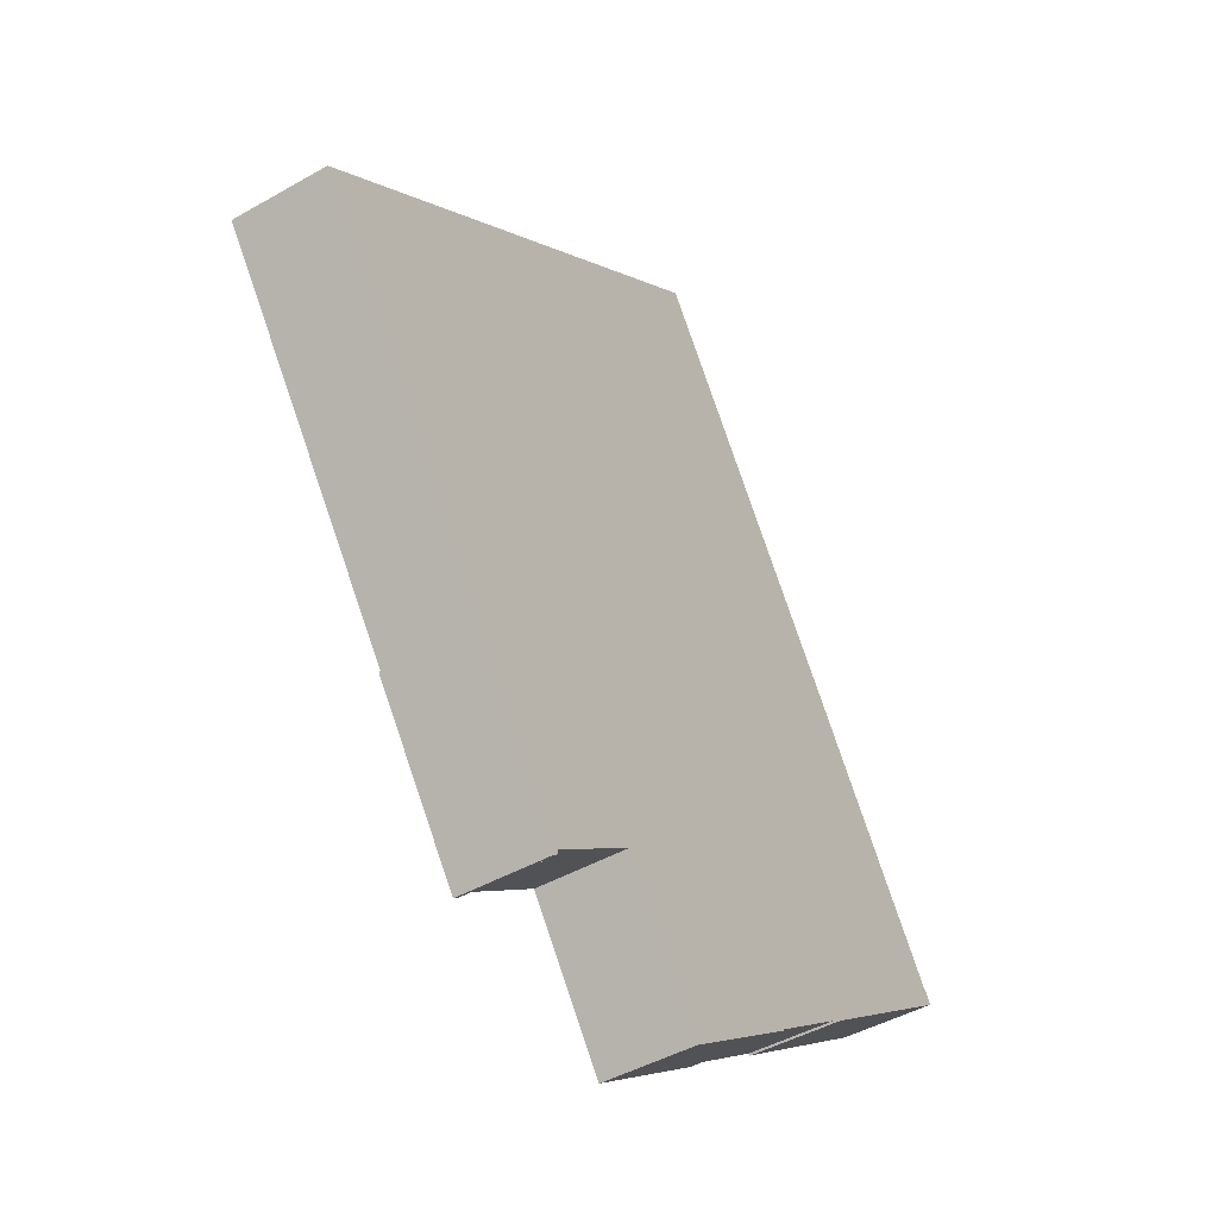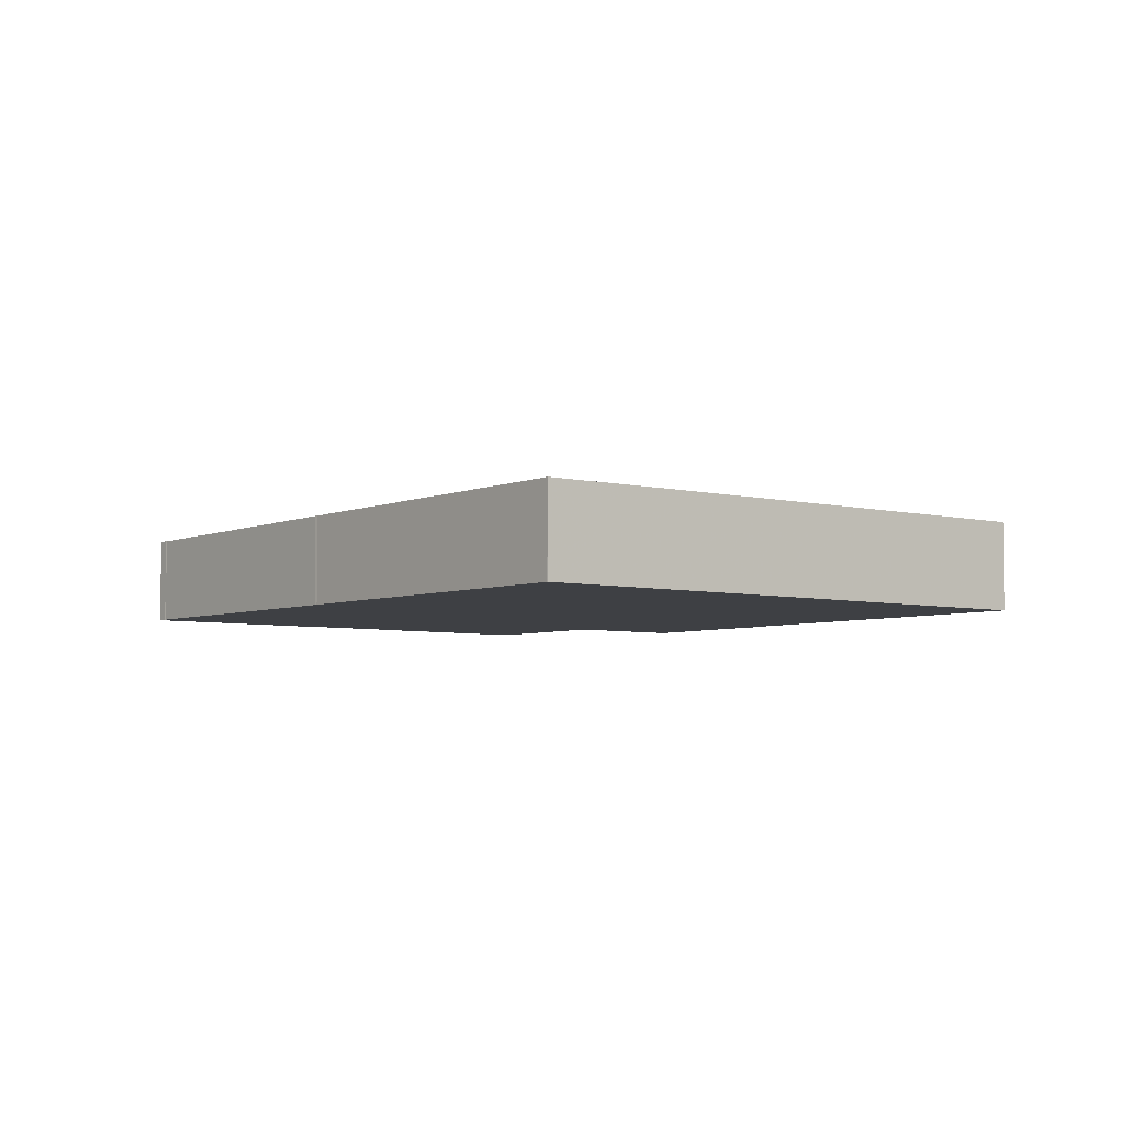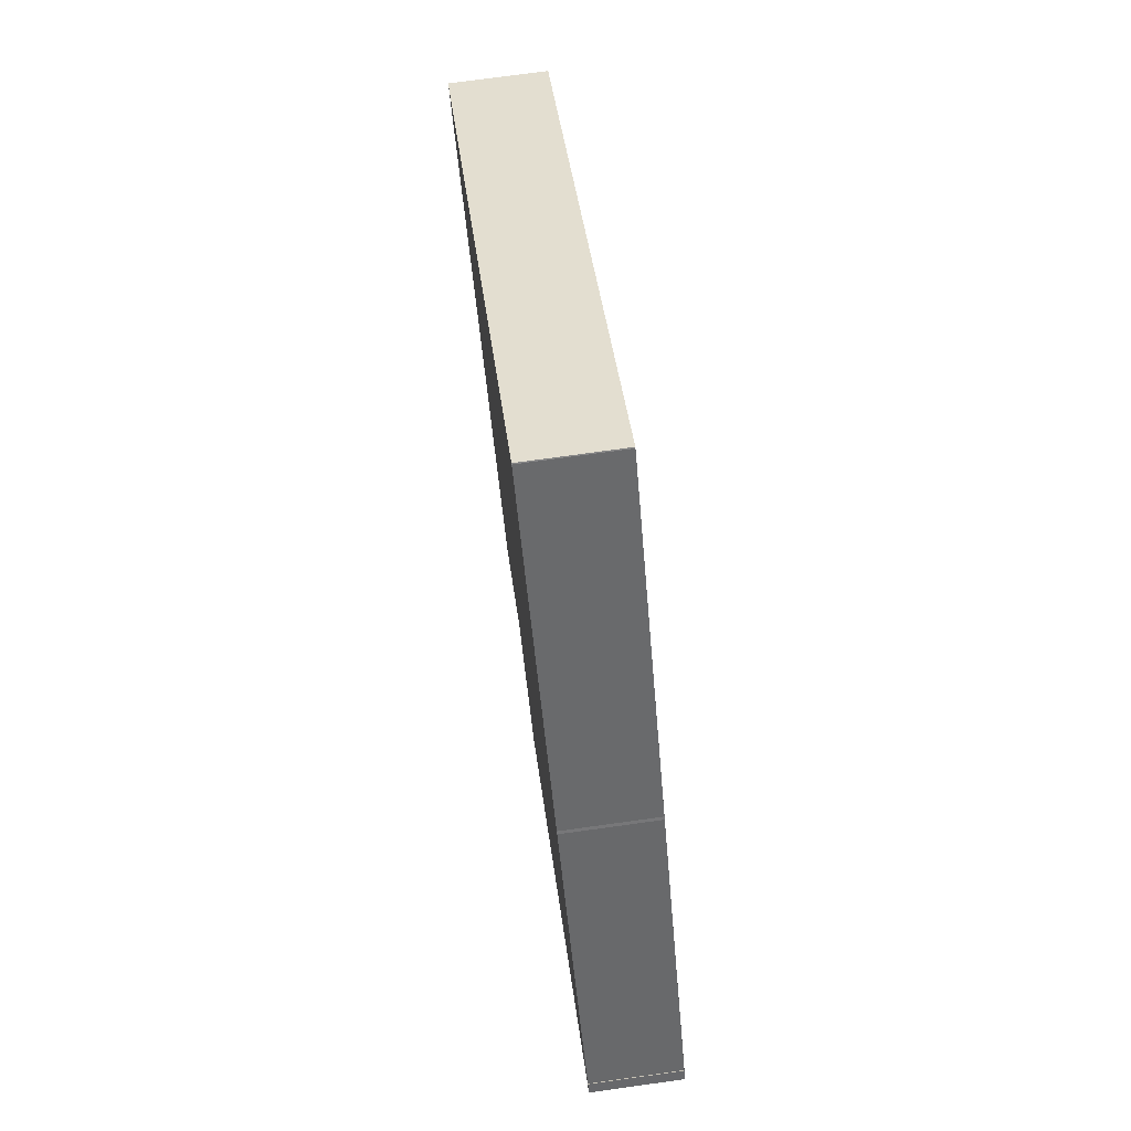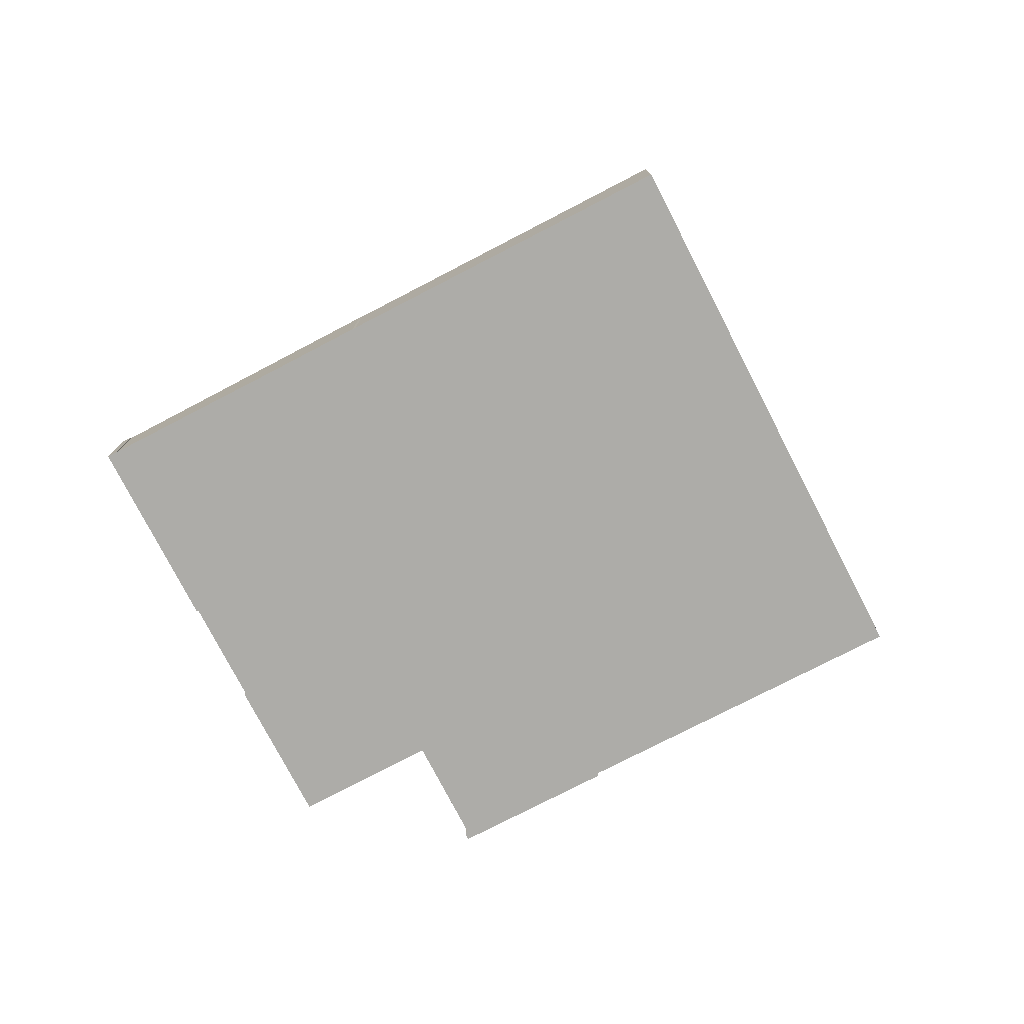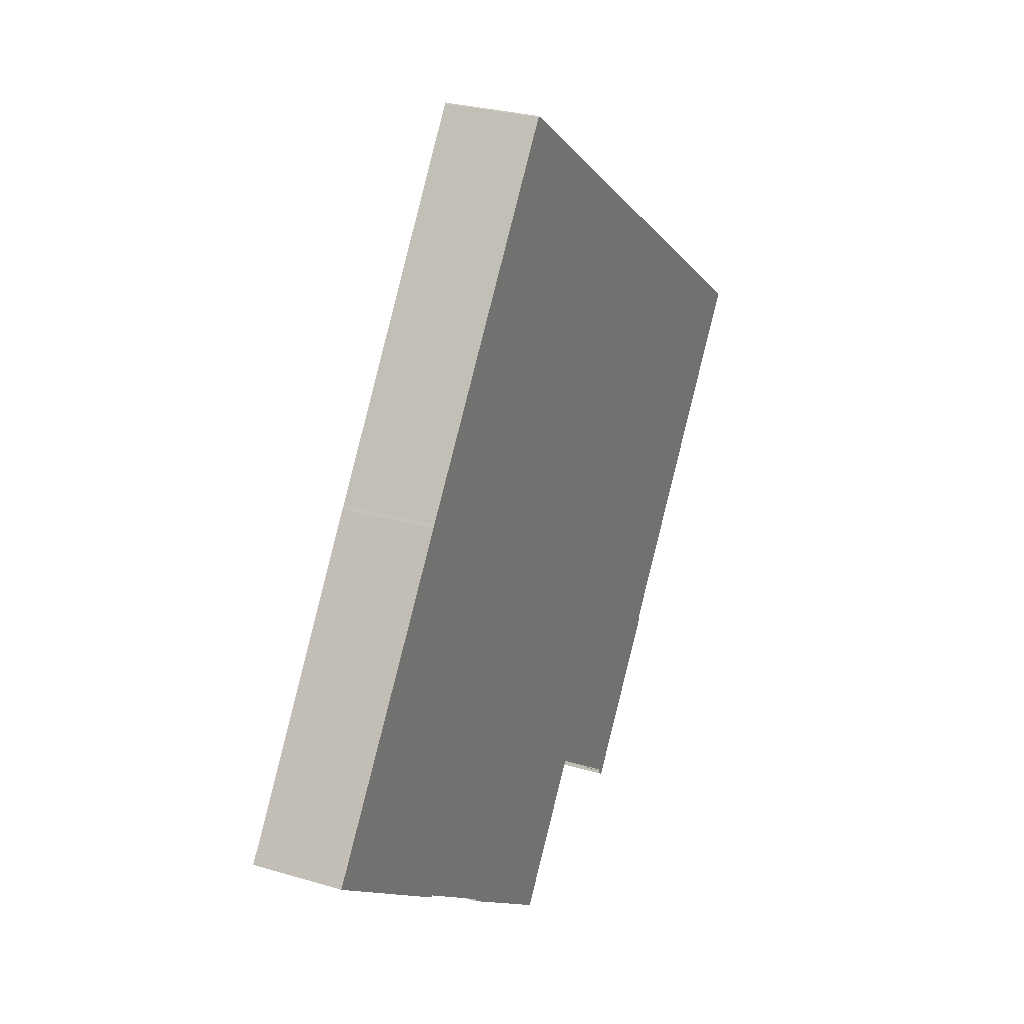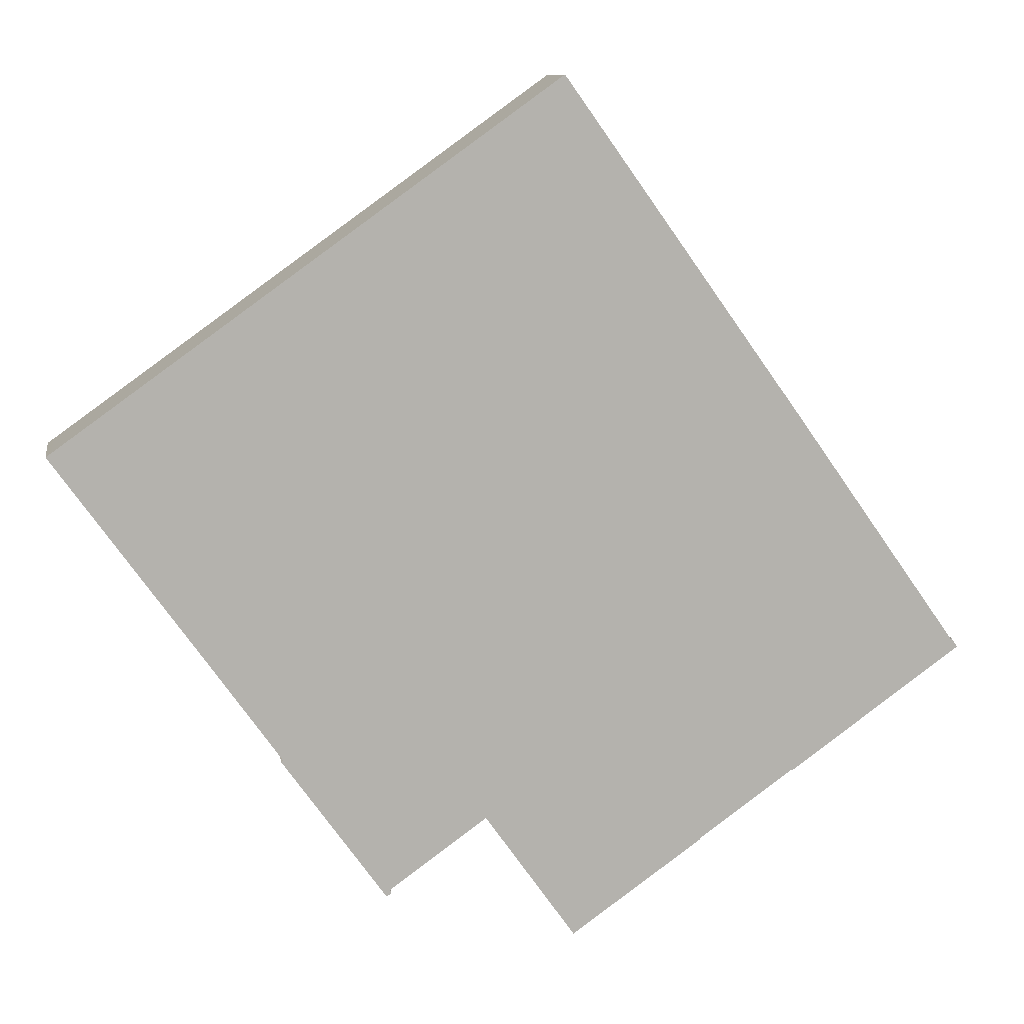
<metadata>
{"format":"obj","ext":"obj","renderer":"f3d","projection":"perspective","resolution":1024,"background":"white","views":[{"elev":-44.6,"azim":-56.3,"up":"+Y"},{"elev":-4.8,"azim":176.8,"up":"+Z"},{"elev":73.3,"azim":82.1,"up":"+Y"},{"elev":-76.7,"azim":152.9,"up":"+Z"},{"elev":27.4,"azim":114.8,"up":"+Y"},{"elev":10.2,"azim":-9.3,"up":"+Y"}]}
</metadata>
<code>
v -799.9 -1169 3.414
v -781.6 -1156 3.418
v -781.6 -1156 3.418
v -773.6 -1167 3.318
v -773.5 -1167 3.317
v -766.9 -1177 3.233
v -766.8 -1177 3.233
v -766.6 -1177 3.23
v -772.9 -1182 3.229
v -772.9 -1182 3.229
v -776.4 -1184 3.229
v -776.4 -1184 3.228
v -781.2 -1188 3.227
v -784.5 -1183 3.269
v -788 -1185 3.268
v -788 -1185 3.268
v -788 -1185 3.268
v -788 -1186 3.267
v -788.1 -1186 3.267
v -791.9 -1180 3.314
v -791.8 -1180 3.314
v -767.6 -1178 3.23
v -782.7 -1157 3.418
v -782.7 -1157 3.418
v -797.8 -1168 3.415
v -781.6 -1156 3.418
v -782.2 -1158 3.412
v -799.3 -1170 3.408
v -781.1 -1157 3.412
v -788.1 -1186 3.267
v -791.8 -1180 3.314
v -794.4 -1177 3.346
v -799.3 -1170 3.408
v -799.8 -1169 3.414
v -782.6 -1157 3.417
v -799.8 -1169 3.414
v -781.5 -1156 3.417
v -799.8 -1169 3.414
v -799.7 -1169 3.414
v -799.6 -1169 3.414
v -799.1 -1170 3.408
v -788 -1185 3.268
v -798.3 -1171 3.397
v -798.4 -1171 3.397
v -780.2 -1158 3.4
v -781.3 -1159 3.4
v -798.4 -1171 3.397
v -766.6 -1177 3.23
v -766.9 -1177 3.233
v -768.4 -1175 3.253
v -773.6 -1167 3.318
v -770.9 -1173 3.272
v -784.4 -1183 3.269
v -788 -1185 3.268
v -788 -1185 3.268
v -769.9 -1172 3.272
v -769.9 -1172 3.272
v -788.2 -1186 3.268
v -788.2 -1186 3.268
v -784.4 -1183 3.269
v -794.8 -1168 3.397
v -781.1 -1188 3.227
v -796.2 -1166 3.415
v -796.2 -1166 3.415
v -796.1 -1167 3.414
v -795.6 -1167 3.409
v -767.6 -1178 3.23
v -772.9 -1182 3.229
v -776.4 -1184 3.228
v -781.1 -1187 3.227
v -766.6 -1177 3.231
v -781.2 -1188 3.227
v -766.6 -1177 3.231
v -799.8 -1169 3.414
v -799.9 -1169 3.414
v -799.9 -1169 0
v -799.8 -1169 0
v -781.6 -1156 3.418
v -781.6 -1156 3.418
v -781.6 -1156 4.441e-16
v -781.6 -1156 -4.441e-16
v -781.5 -1156 3.417
v -781.6 -1156 3.418
v -781.6 -1156 0
v -781.5 -1156 4.441e-16
v -773.6 -1167 3.318
v -773.6 -1167 3.318
v -773.6 -1167 0
v -773.6 -1167 -4.441e-16
v -769.9 -1172 3.272
v -773.5 -1167 3.317
v -773.5 -1167 -4.441e-16
v -769.9 -1172 0
v -766.9 -1177 3.233
v -766.9 -1177 3.233
v -766.9 -1177 0
v -766.9 -1177 0
v -766.6 -1177 3.231
v -766.8 -1177 3.233
v -766.8 -1177 0
v -766.6 -1177 0
v -766.6 -1177 3.23
v -766.6 -1177 3.23
v -766.6 -1177 -4.441e-16
v -766.6 -1177 -4.441e-16
v -772.9 -1182 3.229
v -772.9 -1182 3.229
v -772.9 -1182 -4.441e-16
v -772.9 -1182 0
v -776.4 -1184 3.229
v -772.9 -1182 3.229
v -772.9 -1182 0
v -776.4 -1184 0
v -776.4 -1184 3.228
v -776.4 -1184 3.229
v -776.4 -1184 0
v -776.4 -1184 -4.441e-16
v -781.1 -1188 3.227
v -776.4 -1184 3.228
v -776.4 -1184 -4.441e-16
v -781.1 -1188 -4.441e-16
v -781.2 -1188 3.227
v -781.2 -1188 3.227
v -781.2 -1188 -4.441e-16
v -781.2 -1188 0
v -788 -1185 3.268
v -784.5 -1183 3.269
v -784.5 -1183 4.441e-16
v -788 -1185 -4.441e-16
v -788 -1185 3.268
v -788 -1185 3.268
v -788 -1185 -4.441e-16
v -788 -1185 -4.441e-16
v -788 -1185 3.268
v -788 -1185 3.268
v -788 -1185 4.441e-16
v -788 -1185 0
v -788 -1186 3.267
v -788 -1185 3.268
v -788 -1185 0
v -788 -1186 0
v -788.1 -1186 3.267
v -788 -1186 3.267
v -788 -1186 0
v -788.1 -1186 0
v -788.2 -1186 3.268
v -788.1 -1186 3.267
v -788.1 -1186 0
v -788.2 -1186 0
v -791.8 -1180 3.314
v -791.9 -1180 3.314
v -791.9 -1180 0
v -791.8 -1180 -4.441e-16
v -794.4 -1177 3.346
v -791.8 -1180 3.314
v -791.8 -1180 -4.441e-16
v -794.4 -1177 0
v -772.9 -1182 3.229
v -767.6 -1178 3.23
v -767.6 -1178 0
v -772.9 -1182 -4.441e-16
v -781.6 -1156 3.418
v -782.7 -1157 3.418
v -782.7 -1157 0
v -781.6 -1156 4.441e-16
v -796.2 -1166 3.415
v -797.8 -1168 3.415
v -797.8 -1168 -4.441e-16
v -796.2 -1166 -4.441e-16
v -781.6 -1156 3.418
v -781.6 -1156 3.418
v -781.6 -1156 -4.441e-16
v -781.6 -1156 0
v -799.8 -1169 3.414
v -799.3 -1170 3.408
v -799.3 -1170 -4.441e-16
v -799.8 -1169 0
v -780.2 -1158 3.4
v -781.1 -1157 3.412
v -781.1 -1157 0
v -780.2 -1158 0
v -788.1 -1186 3.267
v -788.1 -1186 3.267
v -788.1 -1186 0
v -788.1 -1186 0
v -791.8 -1180 3.314
v -791.8 -1180 3.314
v -791.8 -1180 -4.441e-16
v -791.8 -1180 -4.441e-16
v -798.4 -1171 3.397
v -794.4 -1177 3.346
v -794.4 -1177 0
v -798.4 -1171 0
v -799.7 -1169 3.414
v -799.8 -1169 3.414
v -799.8 -1169 0
v -799.7 -1169 0
v -781.1 -1157 3.412
v -781.5 -1156 3.417
v -781.5 -1156 4.441e-16
v -781.1 -1157 0
v -799.9 -1169 3.414
v -799.8 -1169 3.414
v -799.8 -1169 0
v -799.9 -1169 0
v -797.8 -1168 3.415
v -799.7 -1169 3.414
v -799.7 -1169 0
v -797.8 -1168 -4.441e-16
v -788 -1185 3.268
v -788 -1185 3.268
v -788 -1185 0
v -788 -1185 0
v -773.6 -1167 3.318
v -780.2 -1158 3.4
v -780.2 -1158 0
v -773.6 -1167 0
v -799.3 -1170 3.408
v -798.4 -1171 3.397
v -798.4 -1171 0
v -799.3 -1170 -4.441e-16
v -767.6 -1178 3.23
v -766.6 -1177 3.23
v -766.6 -1177 -4.441e-16
v -767.6 -1178 0
v -766.8 -1177 3.233
v -766.9 -1177 3.233
v -766.9 -1177 0
v -766.8 -1177 0
v -766.9 -1177 3.233
v -768.4 -1175 3.253
v -768.4 -1175 -4.441e-16
v -766.9 -1177 0
v -773.5 -1167 3.317
v -773.6 -1167 3.318
v -773.6 -1167 -4.441e-16
v -773.5 -1167 -4.441e-16
v -784.5 -1183 3.269
v -784.4 -1183 3.269
v -784.4 -1183 0
v -784.5 -1183 4.441e-16
v -788 -1185 3.268
v -788 -1185 3.268
v -788 -1185 -4.441e-16
v -788 -1185 4.441e-16
v -768.4 -1175 3.253
v -769.9 -1172 3.272
v -769.9 -1172 0
v -768.4 -1175 -4.441e-16
v -791.9 -1180 3.314
v -788.2 -1186 3.268
v -788.2 -1186 0
v -791.9 -1180 0
v -781.2 -1188 3.227
v -781.1 -1188 3.227
v -781.1 -1188 -4.441e-16
v -781.2 -1188 -4.441e-16
v -782.7 -1157 3.418
v -796.2 -1166 3.415
v -796.2 -1166 -4.441e-16
v -782.7 -1157 0
v -772.9 -1182 3.229
v -772.9 -1182 3.229
v -772.9 -1182 0
v -772.9 -1182 0
v -776.4 -1184 3.228
v -776.4 -1184 3.228
v -776.4 -1184 -4.441e-16
v -776.4 -1184 -4.441e-16
v -784.4 -1183 3.269
v -781.2 -1188 3.227
v -781.2 -1188 0
v -784.4 -1183 0
v -766.6 -1177 3.23
v -766.6 -1177 3.231
v -766.6 -1177 0
v -766.6 -1177 -4.441e-16
v -799.9 -1169 0
v -781.6 -1156 0
v -781.6 -1156 0
v -773.6 -1167 0
v -773.5 -1167 0
v -766.9 -1177 0
v -766.8 -1177 0
v -766.6 -1177 0
v -772.9 -1182 0
v -772.9 -1182 0
v -776.4 -1184 0
v -776.4 -1184 0
v -781.2 -1188 0
v -784.5 -1183 0
v -788 -1185 0
v -788 -1185 0
v -788 -1185 0
v -788 -1186 0
v -788.1 -1186 0
v -791.9 -1180 0
v -791.8 -1180 0
f 24 23 2 26
f 64 23 24 63
f 40 36 34 39
f 35 24 26 3 37
f 44 33 41 43
f 46 27 29 45
f 59 20 31 58
f 47 28 33 44
f 38 1 34 36
f 41 33 36 40
f 37 29 27 35
f 36 33 28 38
f 63 24 35 65
f 66 27 46 61
f 65 35 27 66
f 58 31 21 32 44 43 55
f 71 49 7 73
f 44 32 47
f 61 46 52 60
f 57 51 5 56
f 52 46 45 4 51 57
f 70 60 52 67 68 10 11 69
f 54 16 42 55
f 56 50 57
f 67 52 57 50 6 49 71
f 58 30 19 59
f 55 42 17 18 30 58
f 60 53 14 15 54 55 43 61
f 72 53 60 70
f 63 25 64
f 65 40 39 25 63
f 61 43 41 66
f 66 41 40 65
f 67 22 9 68
f 69 12 62 70
f 71 48 22 67
f 70 62 13 72
f 73 8 48 71
f 75 76 77 74
f 79 80 81 78
f 83 84 85 82
f 87 88 89 86
f 91 92 93 90
f 95 96 97 94
f 99 100 101 98
f 103 104 105 102
f 107 108 109 106
f 111 112 113 110
f 115 116 117 114
f 119 120 121 118
f 123 124 125 122
f 127 128 129 126
f 131 132 133 130
f 135 136 137 134
f 139 140 141 138
f 143 144 145 142
f 147 148 149 146
f 151 152 153 150
f 155 156 157 154
f 159 160 161 158
f 163 164 165 162
f 167 168 169 166
f 171 172 173 170
f 175 176 177 174
f 179 180 181 178
f 183 184 185 182
f 187 188 189 186
f 191 192 193 190
f 195 196 197 194
f 199 200 201 198
f 203 204 205 202
f 207 208 209 206
f 211 212 213 210
f 215 216 217 214
f 219 220 221 218
f 223 224 225 222
f 227 228 229 226
f 231 232 233 230
f 235 236 237 234
f 239 240 241 238
f 243 244 245 242
f 247 248 249 246
f 251 252 253 250
f 255 256 257 254
f 259 260 261 258
f 263 264 265 262
f 267 268 269 266
f 271 272 273 270
f 275 276 277 274
f 279 280 281 282 283 284 285 286 287 288 289 290 291 292 293 294 295 296 297 298 278

</code>
